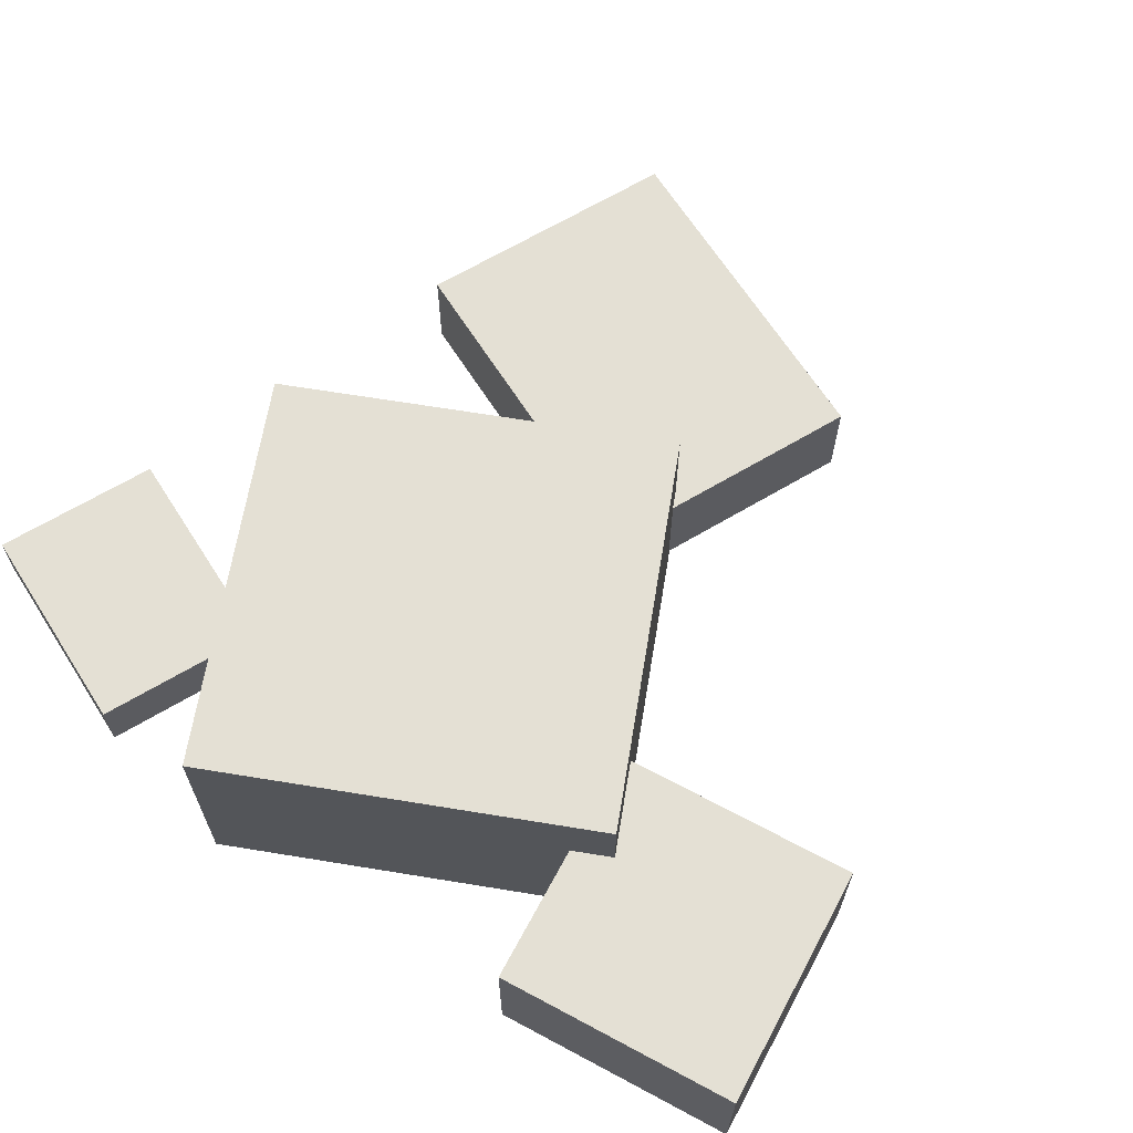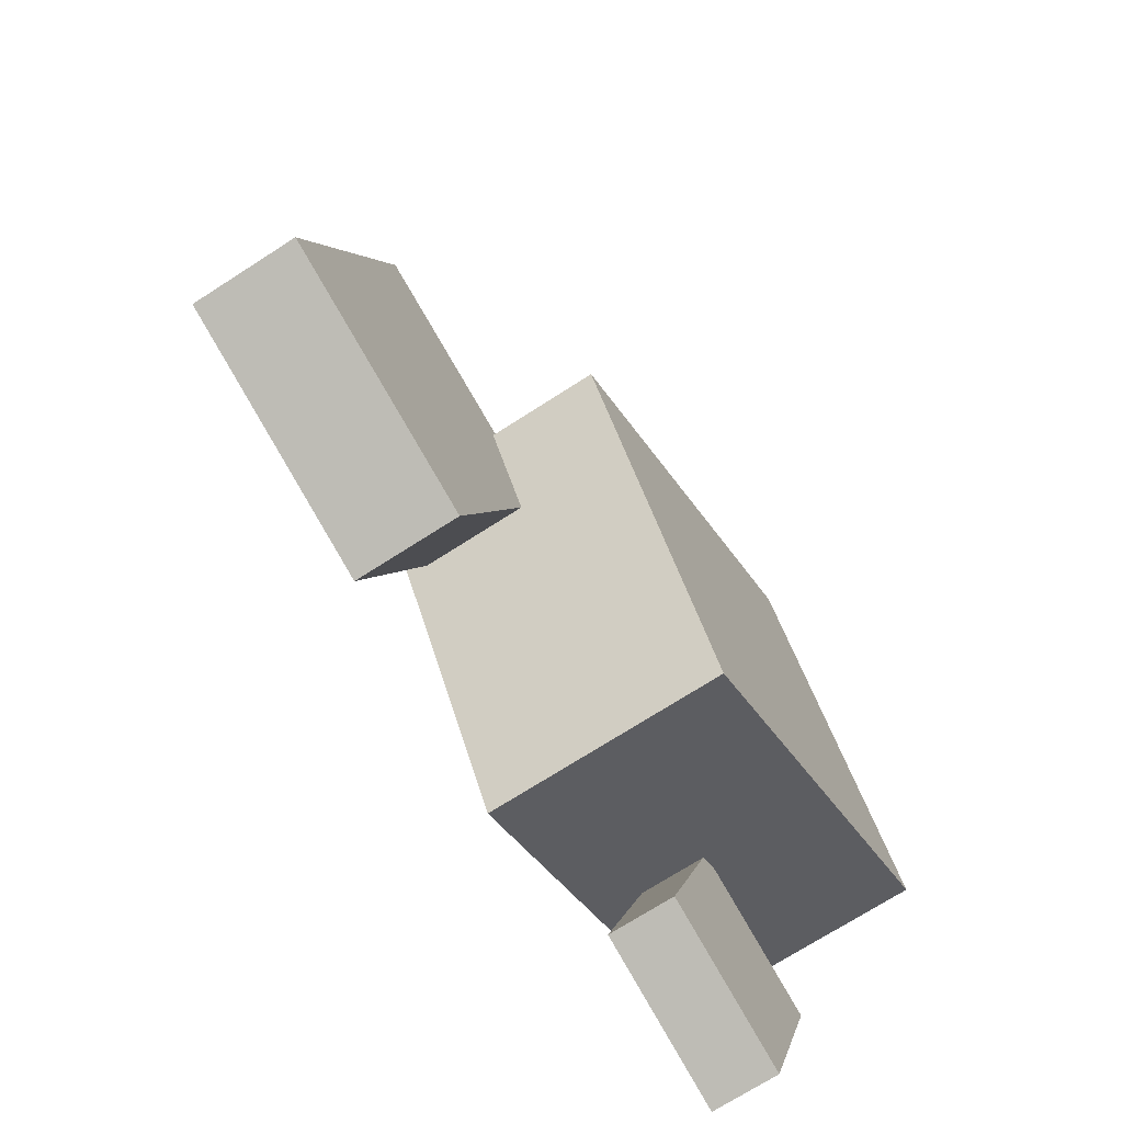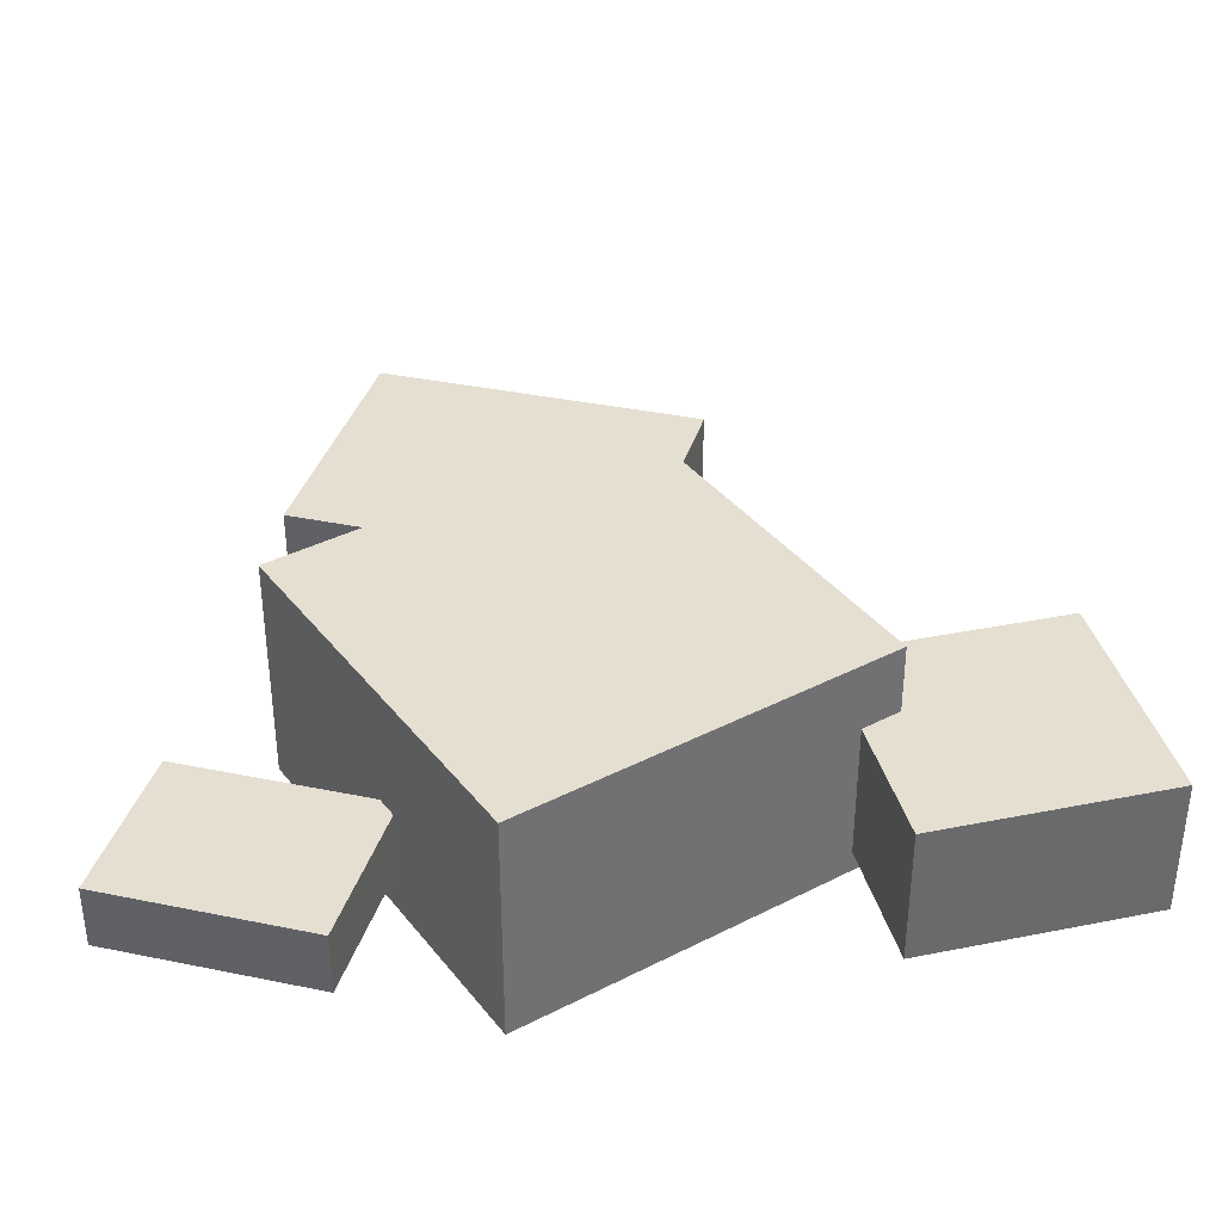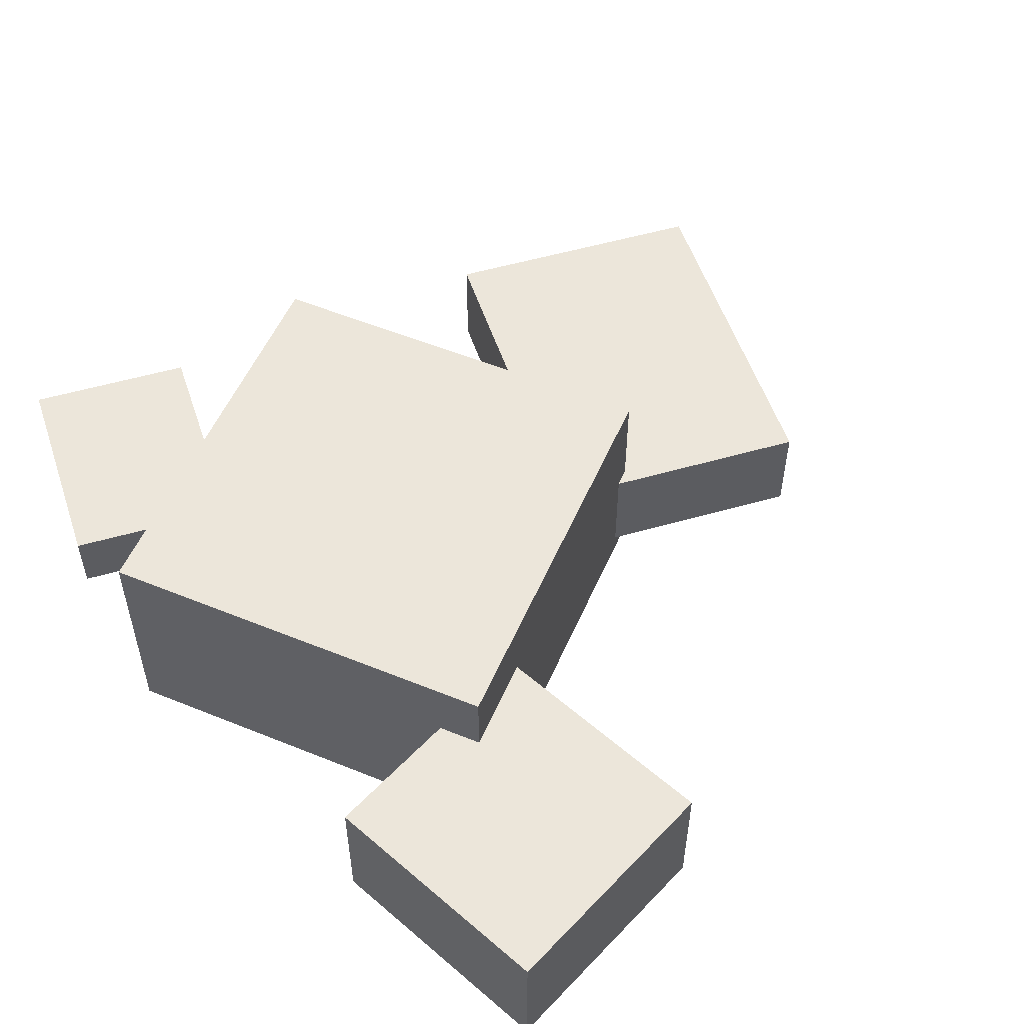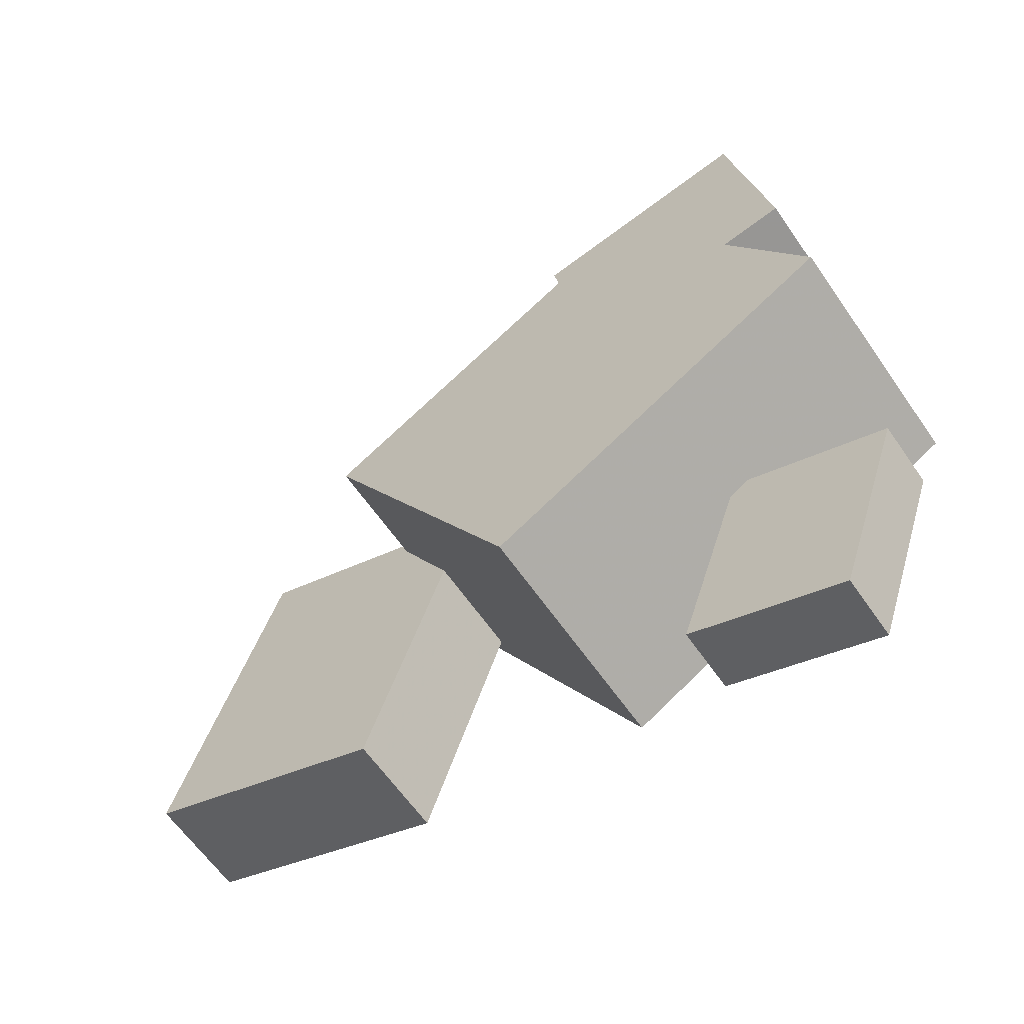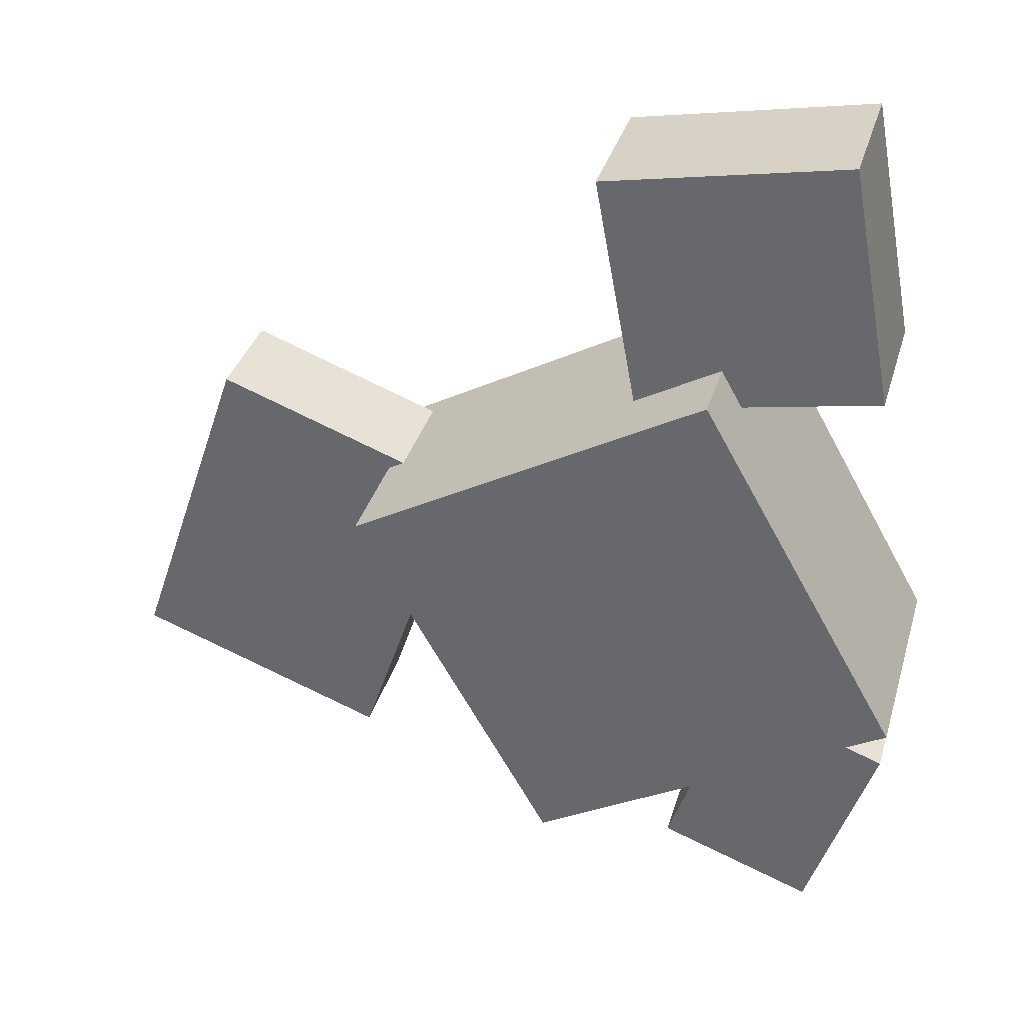
<metadata>
{"format":"obj","ext":"obj","renderer":"f3d","projection":"perspective","resolution":1024,"background":"white","views":[{"elev":66.0,"azim":-51.2,"up":"+Y"},{"elev":-71.4,"azim":122.8,"up":"+Z"},{"elev":37.4,"azim":-93.9,"up":"+Y"},{"elev":54.4,"azim":-37.2,"up":"+Y"},{"elev":-61.5,"azim":-145.6,"up":"+Z"},{"elev":34.7,"azim":-164.5,"up":"+Z"}]}
</metadata>
<code>
o Cube.001
v -0.119 -0.425 0.1739
v -0.119 -0.5099 0.1739
v -0.09261 -0.425 0.3169
v -0.09261 -0.5099 0.3169
v -0.262 -0.425 0.2003
v -0.262 -0.5099 0.2003
v -0.2356 -0.425 0.3433
v -0.2356 -0.5099 0.3433
v 0.2132 -0.4487 -0.0611
v 0.2132 -0.5113 -0.0611
v 0.1463 -0.4487 0.1369
v 0.1463 -0.5113 0.1369
v 0.06192 -0.4487 -0.1172
v 0.06192 -0.5113 -0.1172
v -0.005005 -0.4487 0.08081
v -0.005005 -0.5113 0.08081
v -0.07726 -0.3826 -0.1211
v -0.07726 -0.5236 -0.1211
v 0.04143 -0.3826 0.08906
v 0.04143 -0.5236 0.08906
v -0.2874 -0.3826 -0.002383
v -0.2874 -0.5236 -0.002383
v -0.1687 -0.3826 0.2077
v -0.1687 -0.5236 0.2077
v -0.145 -0.4565 -0.1741
v -0.145 -0.4953 -0.1741
v -0.1865 -0.4565 -0.05112
v -0.1865 -0.4953 -0.05112
v -0.2389 -0.4565 -0.2089
v -0.2389 -0.4953 -0.2089
v -0.2805 -0.4565 -0.08594
v -0.2805 -0.4953 -0.08594
f 1 5 7 3
f 4 3 7 8
f 8 7 5 6
f 6 2 4 8
f 2 1 3 4
f 6 5 1 2
f 9 13 15 11
f 12 11 15 16
f 16 15 13 14
f 14 10 12 16
f 10 9 11 12
f 14 13 9 10
f 17 21 23 19
f 20 19 23 24
f 24 23 21 22
f 22 18 20 24
f 18 17 19 20
f 22 21 17 18
f 25 29 31 27
f 28 27 31 32
f 32 31 29 30
f 30 26 28 32
f 26 25 27 28
f 30 29 25 26

</code>
